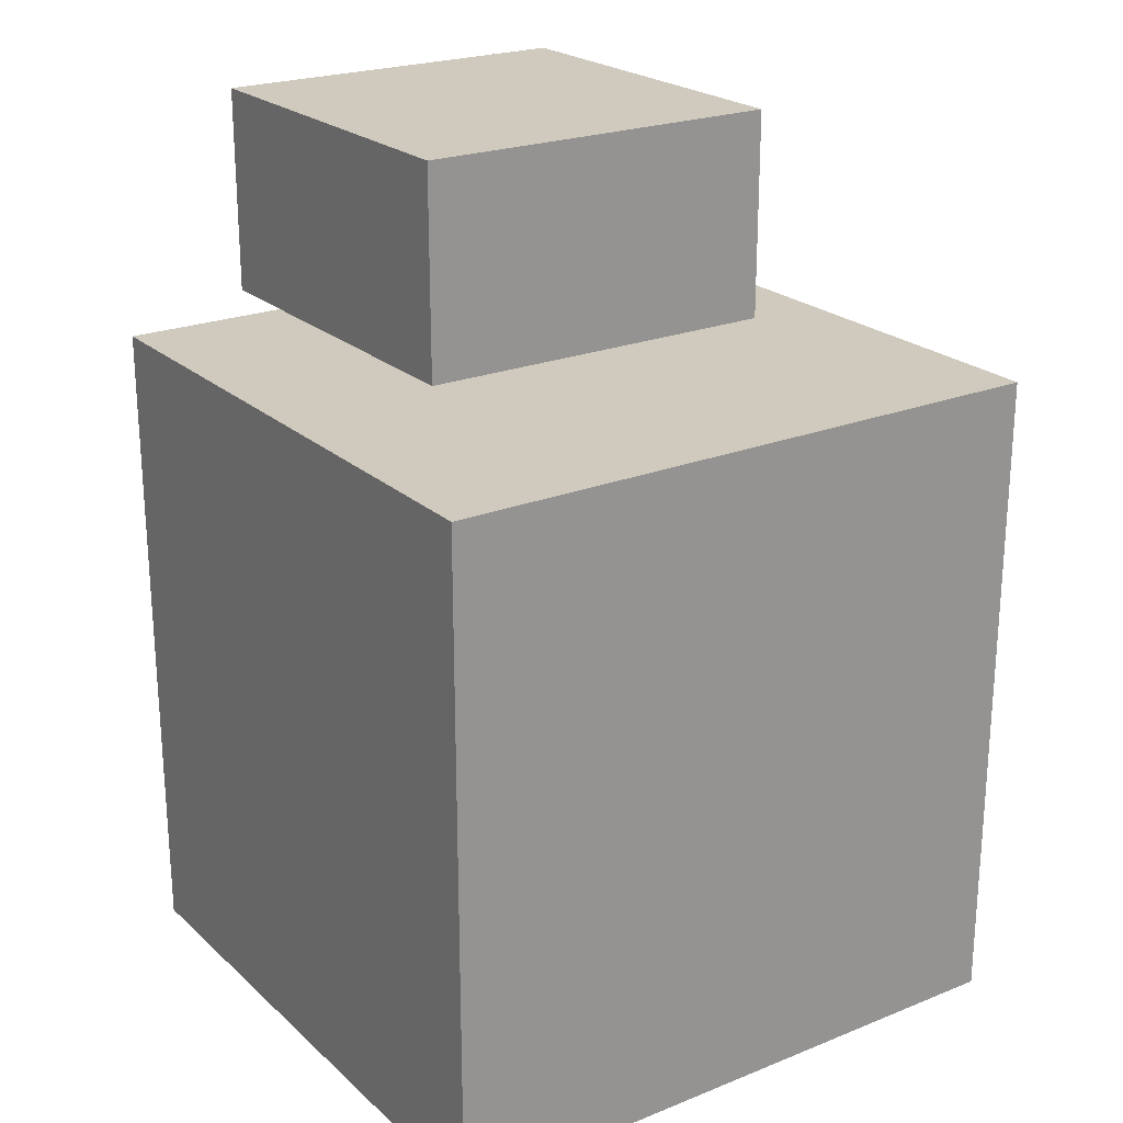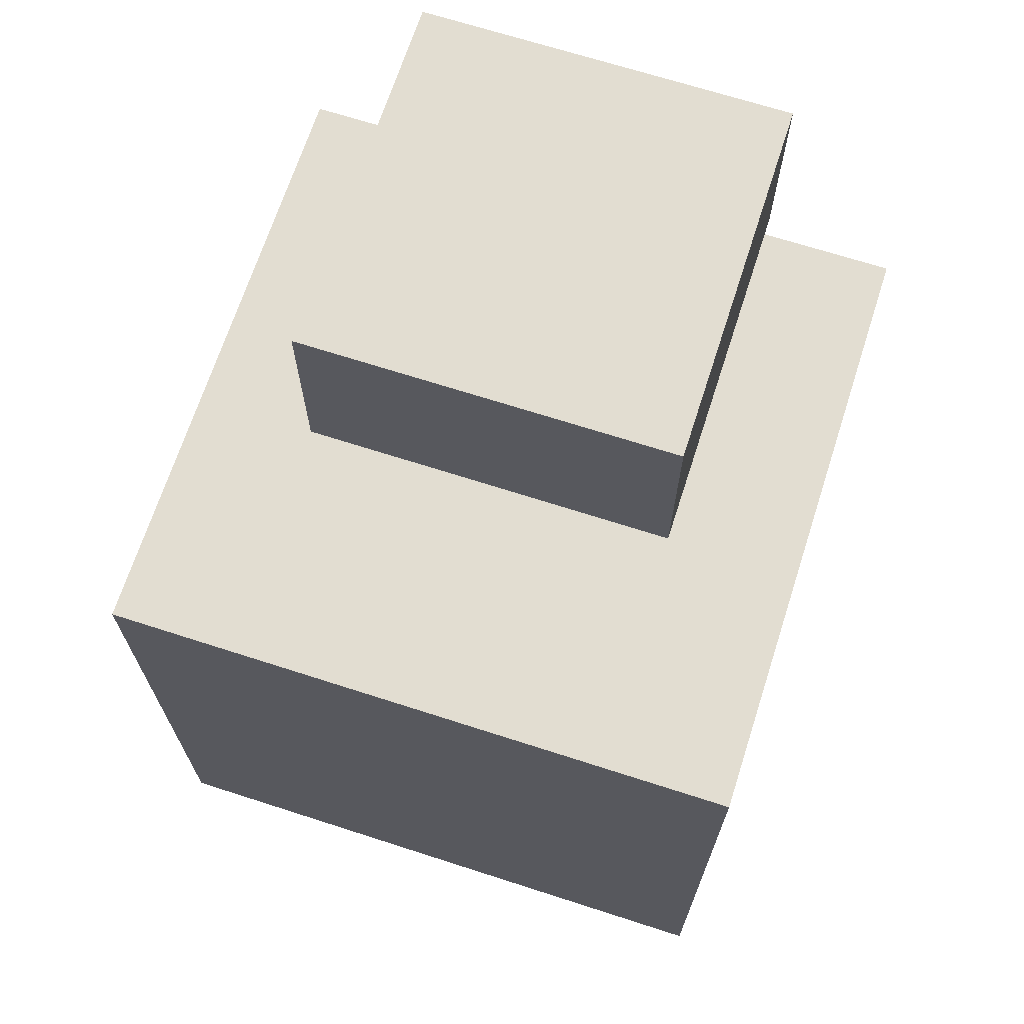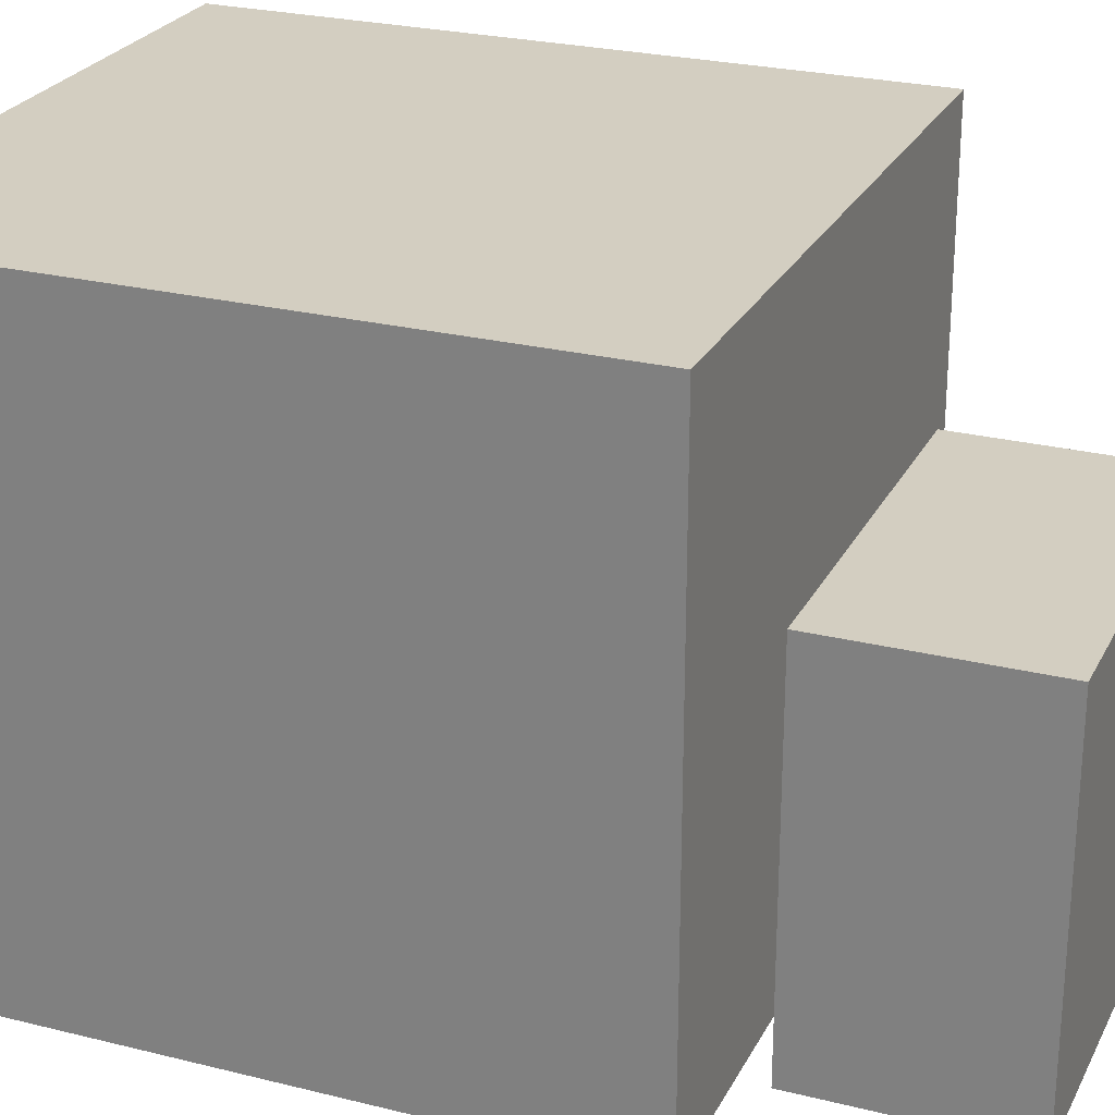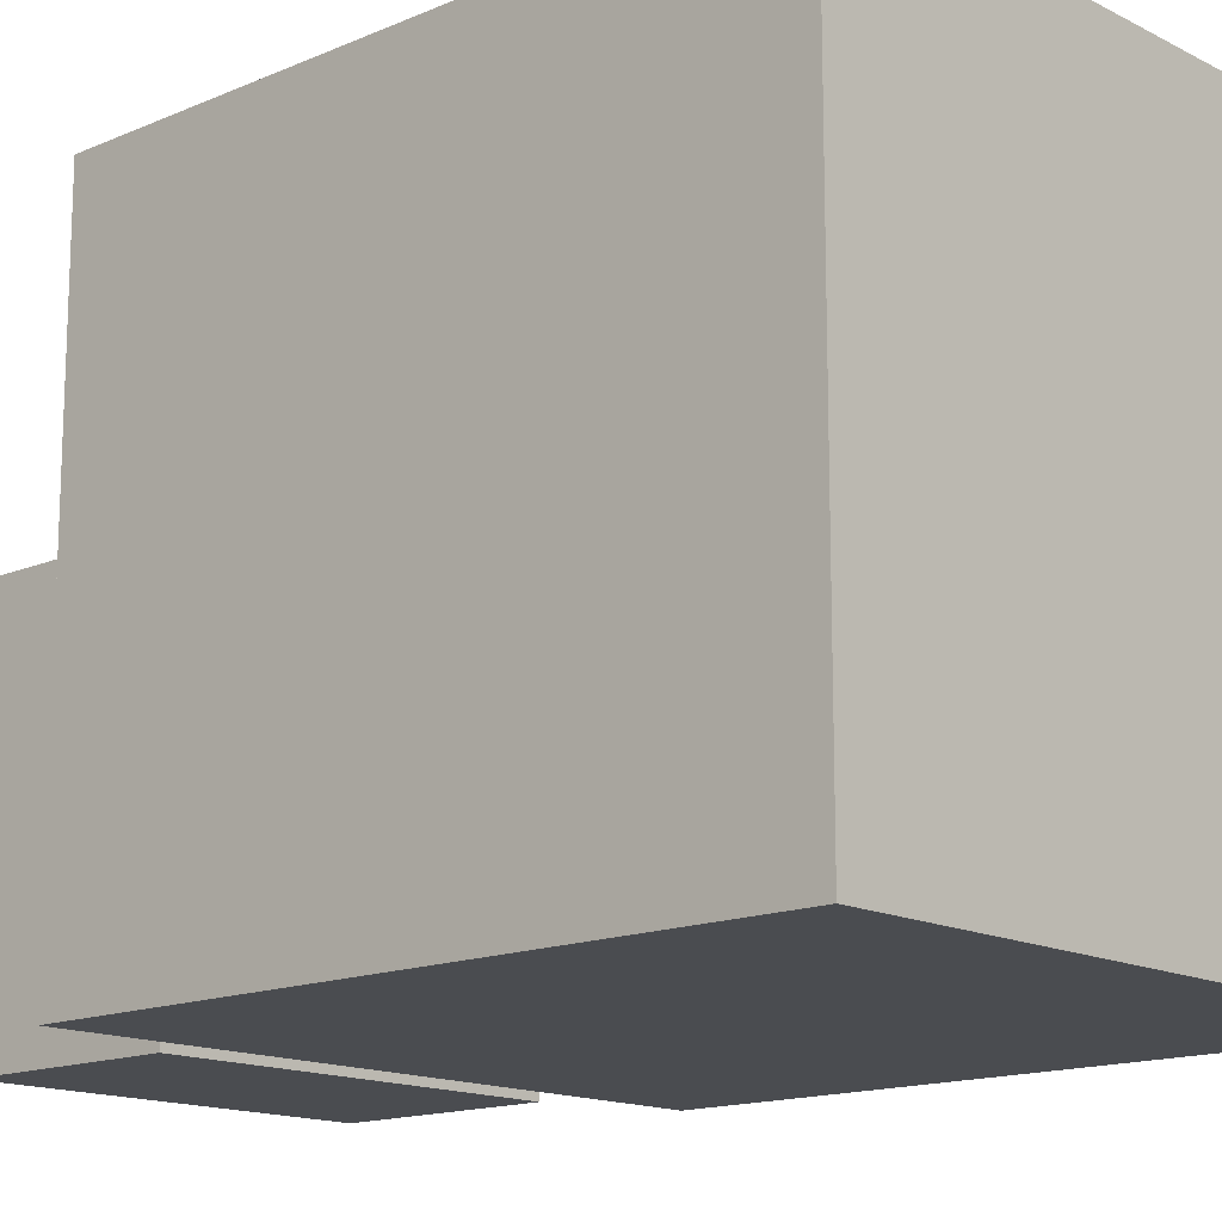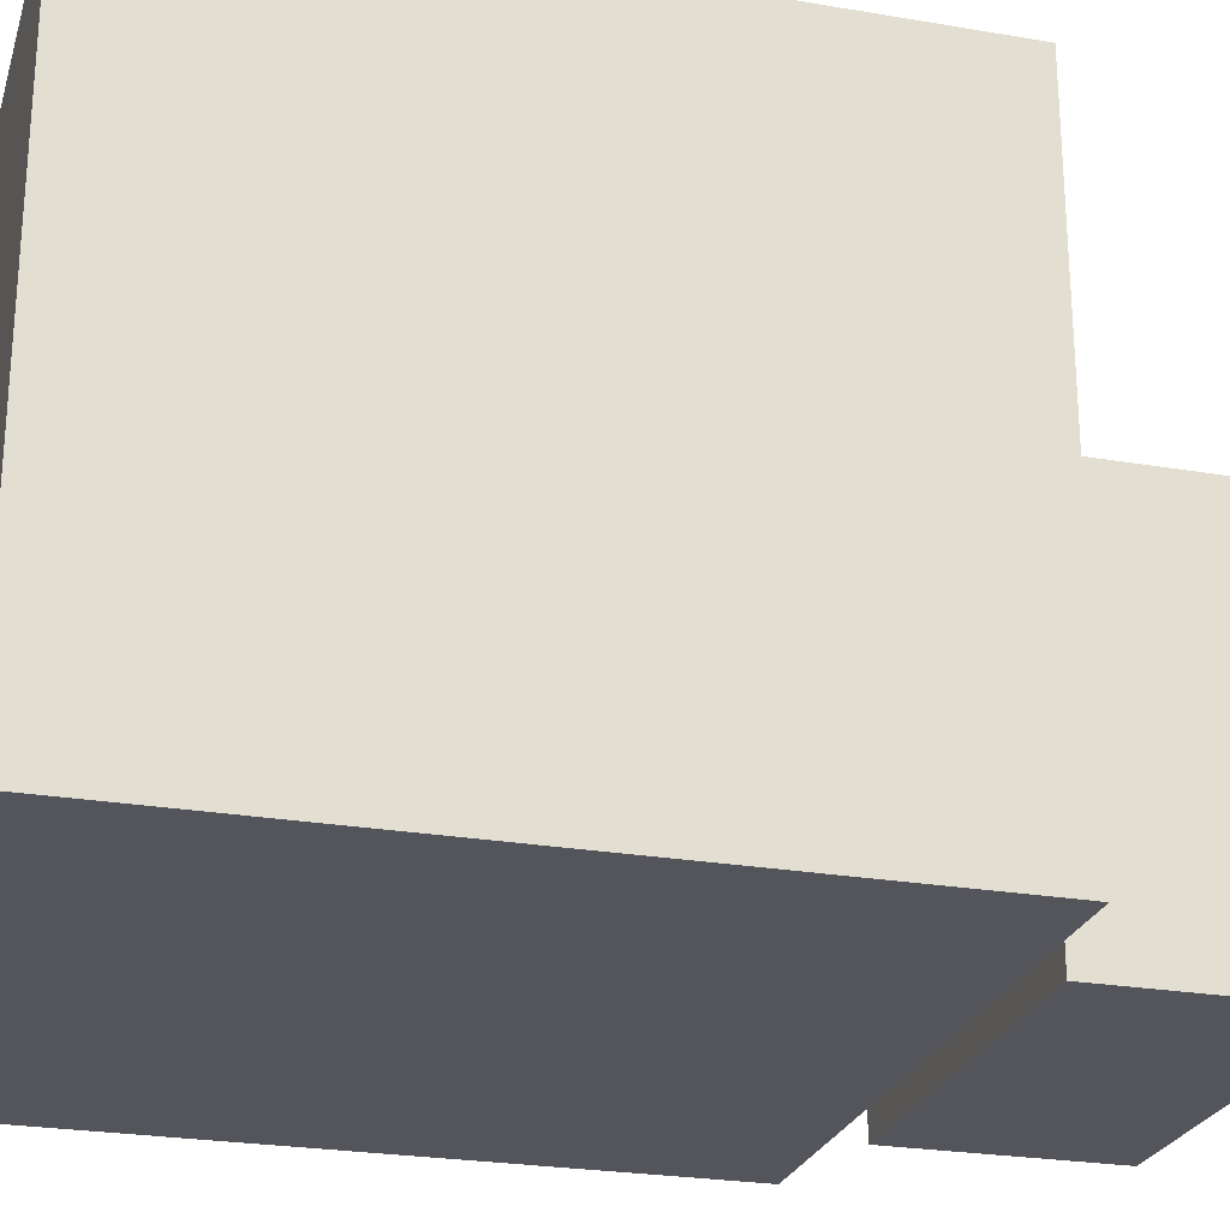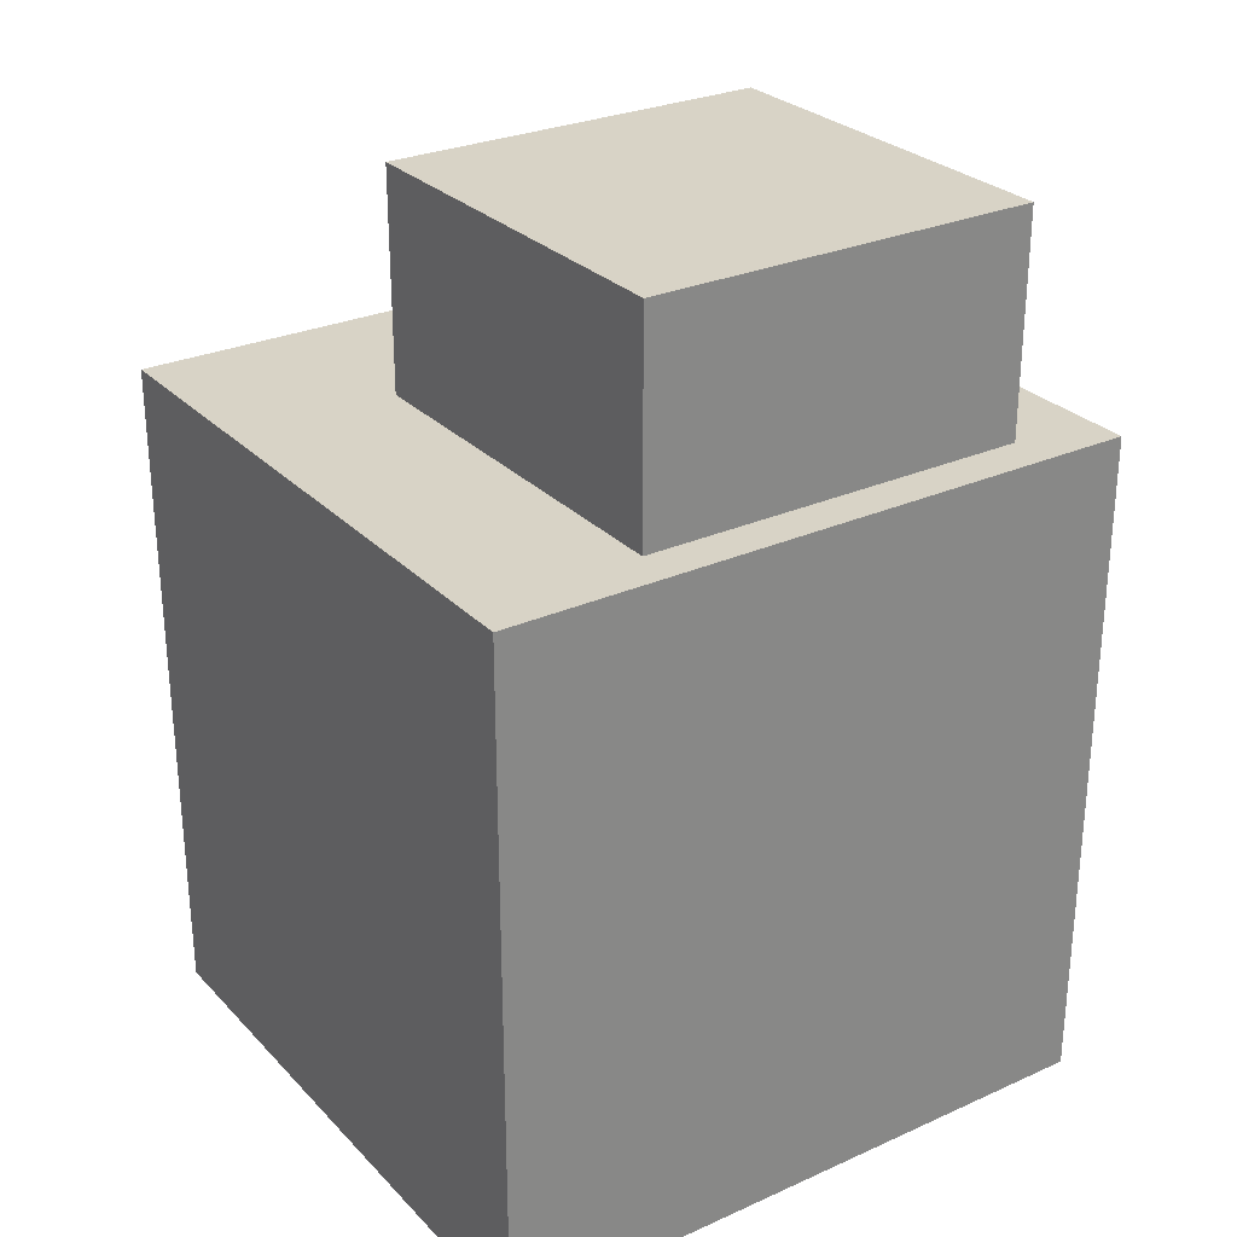
<metadata>
{"format":"obj","ext":"obj","renderer":"f3d","projection":"perspective","resolution":1024,"background":"white","views":[{"elev":22.8,"azim":145.7,"up":"+Z"},{"elev":68.6,"azim":-162.1,"up":"+Z"},{"elev":25.3,"azim":-68.1,"up":"+Y"},{"elev":-14.9,"azim":132.5,"up":"+Y"},{"elev":-24.9,"azim":-105.6,"up":"+Y"},{"elev":28.0,"azim":-34.1,"up":"+Z"}]}
</metadata>
<code>
g Body
v -0.1388 0.1285 -0.04773
v -0.1388 0.1285 0.2704
v 0.1632 0.1285 0.2704
v 0.1632 0.1285 -0.04773
v -0.1388 0.4183 -0.04773
v -0.1388 0.1285 -0.04773
v 0.1632 0.1285 -0.04773
v 0.1632 0.4183 -0.04773
v 0.1632 0.4183 -0.04773
v 0.1632 0.1285 -0.04773
v 0.1632 0.1285 0.2704
v 0.1632 0.4183 0.2704
v 0.1632 0.4183 0.2704
v 0.1632 0.1285 0.2704
v -0.1388 0.1285 0.2704
v -0.1388 0.4183 0.2704
v -0.1388 0.4183 0.2704
v -0.1388 0.1285 0.2704
v -0.1388 0.1285 -0.04773
v -0.1388 0.4183 -0.04773
v -0.1388 0.4183 -0.04773
v 0.1632 0.4183 -0.04773
v 0.1632 0.4183 0.2704
v -0.1388 0.4183 0.2704
v -0.07589 0.1272 0.2832
v -0.07589 0.1272 0.3826
v 0.103 0.1272 0.3826
v 0.103 0.1272 0.2832
v -0.07589 0.3061 0.2832
v -0.07589 0.1272 0.2832
v 0.103 0.1272 0.2832
v 0.103 0.3061 0.2832
v 0.103 0.3061 0.2832
v 0.103 0.1272 0.2832
v 0.103 0.1272 0.3826
v 0.103 0.3061 0.3826
v 0.103 0.3061 0.3826
v 0.103 0.1272 0.3826
v -0.07589 0.1272 0.3826
v -0.07589 0.3061 0.3826
v -0.07589 0.3061 0.3826
v -0.07589 0.1272 0.3826
v -0.07589 0.1272 0.2832
v -0.07589 0.3061 0.2832
v -0.07589 0.3061 0.2832
v 0.103 0.3061 0.2832
v 0.103 0.3061 0.3826
v -0.07589 0.3061 0.3826
g Body_0
f -46 -47 -48
f -45 -46 -48
f -42 -43 -44
f -41 -42 -44
f -38 -39 -40
f -37 -38 -40
f -34 -35 -36
f -33 -34 -36
f -30 -31 -32
f -29 -30 -32
f -26 -27 -28
f -25 -26 -28
f -22 -23 -24
f -21 -22 -24
f -18 -19 -20
f -17 -18 -20
f -14 -15 -16
f -13 -14 -16
f -10 -11 -12
f -9 -10 -12
f -6 -7 -8
f -5 -6 -8
f -2 -3 -4
f -1 -2 -4

</code>
